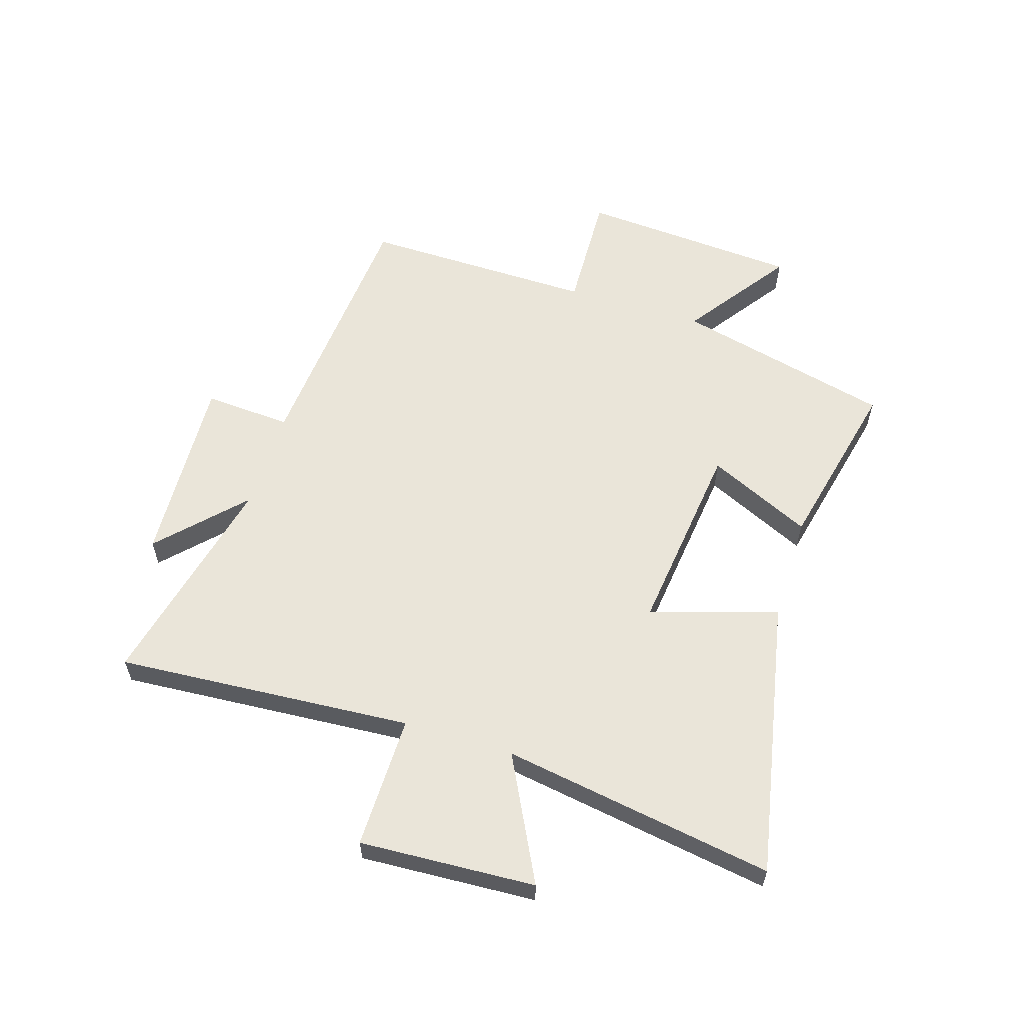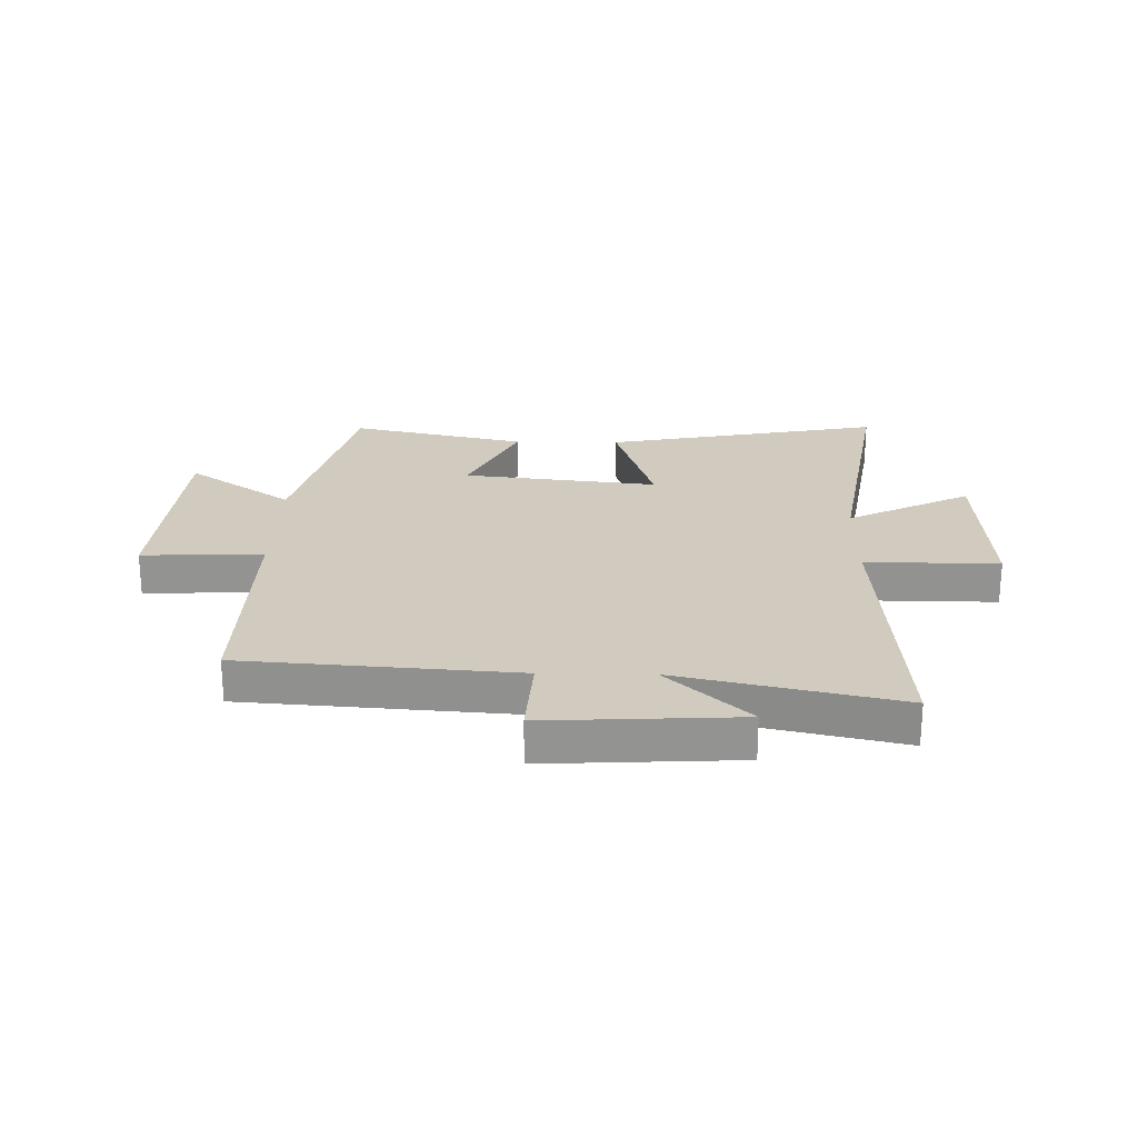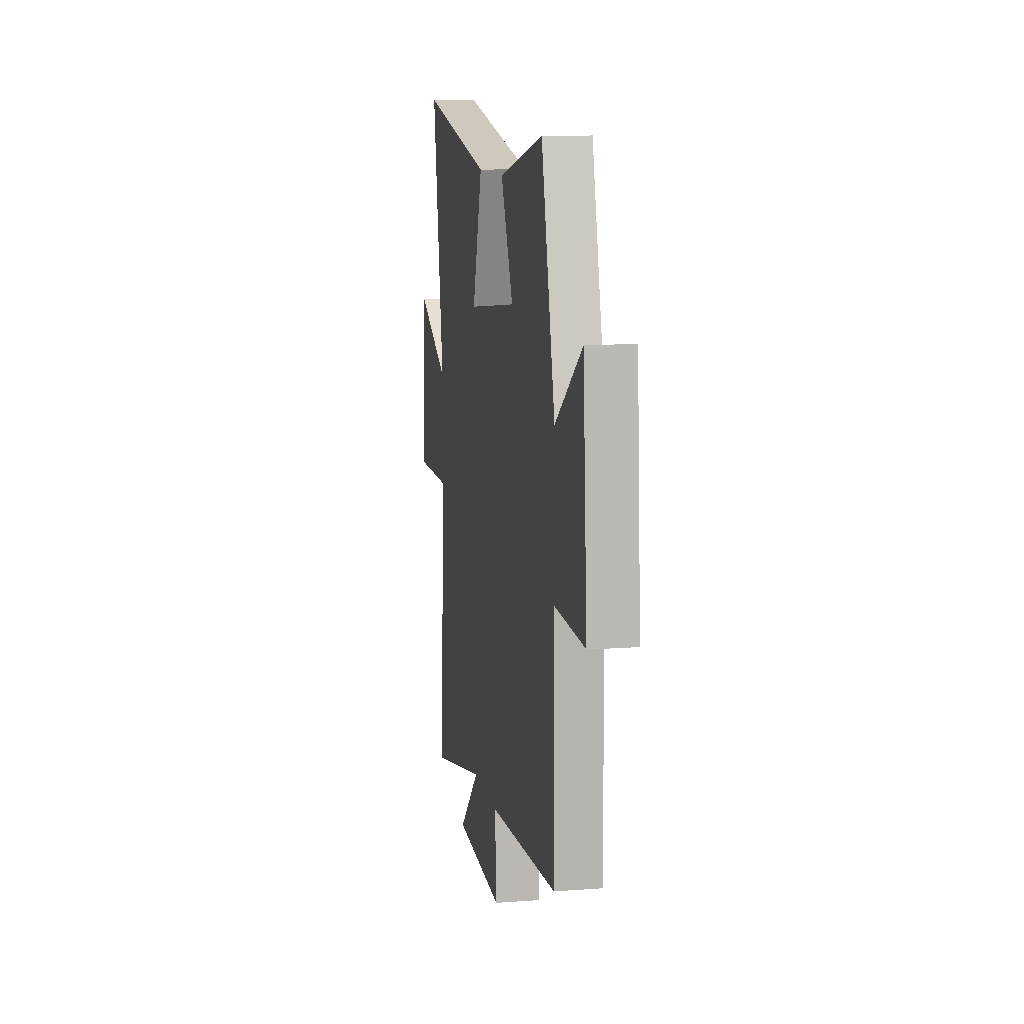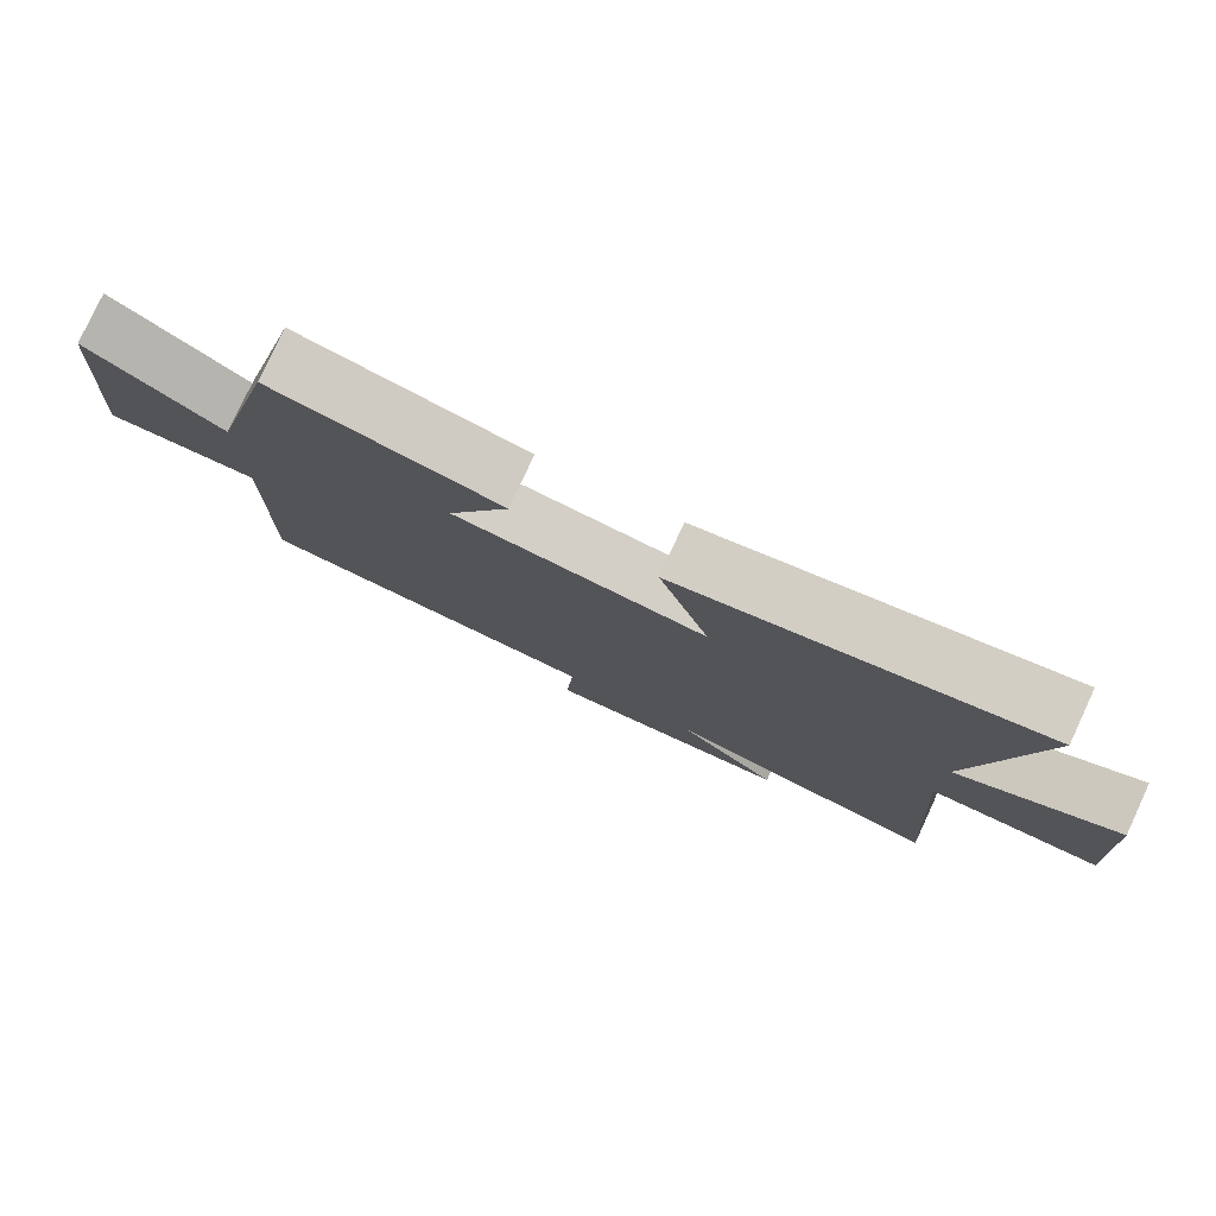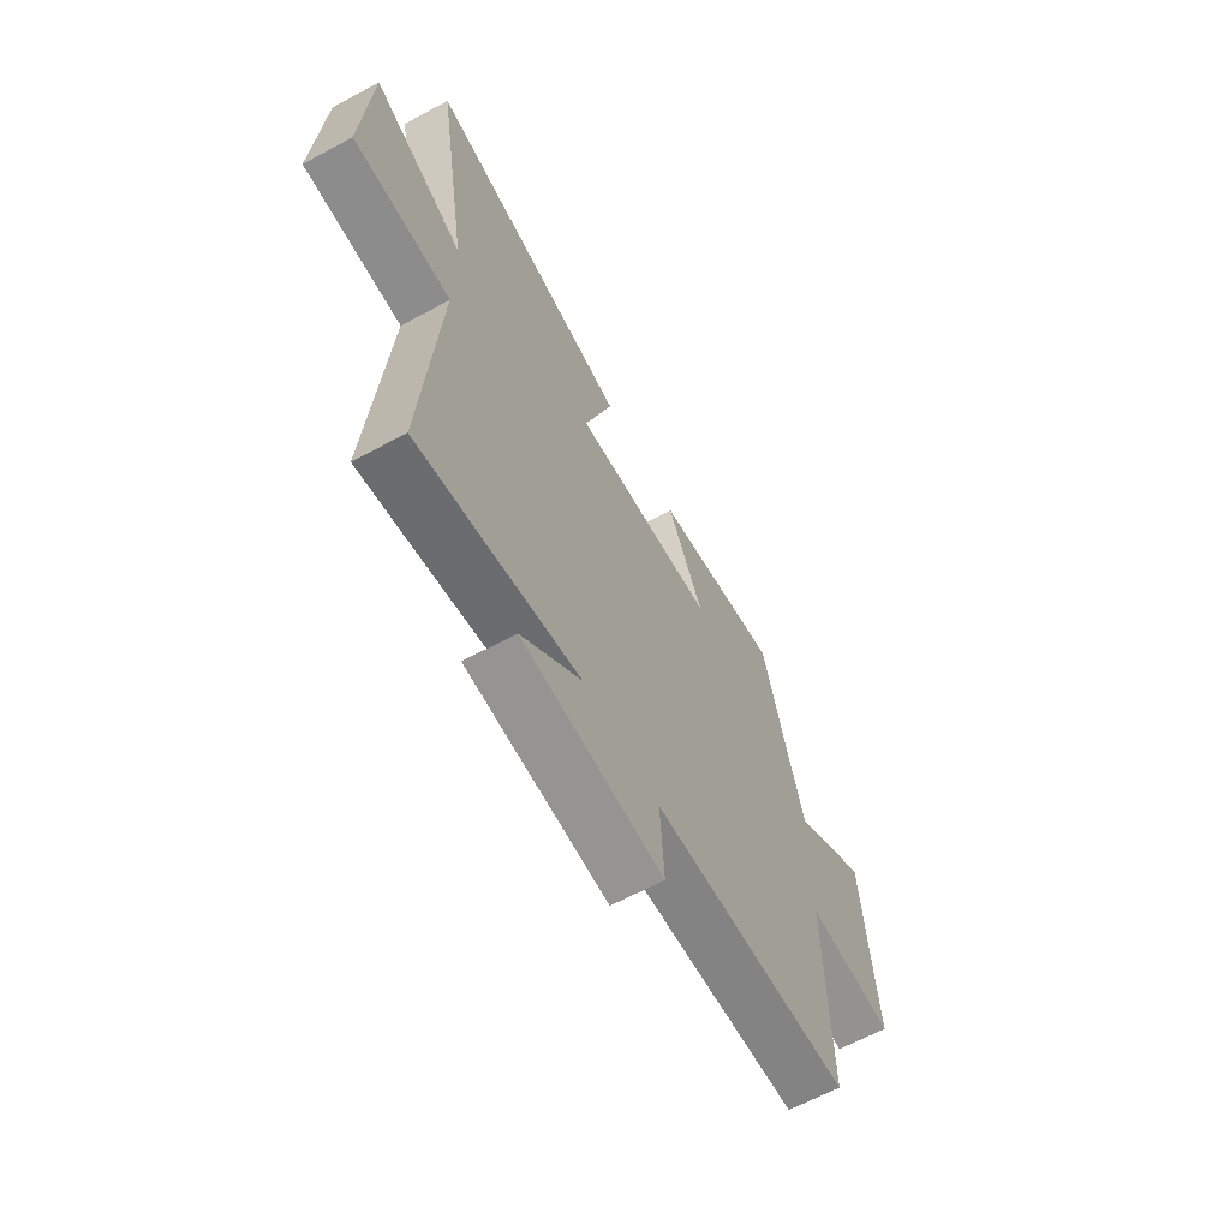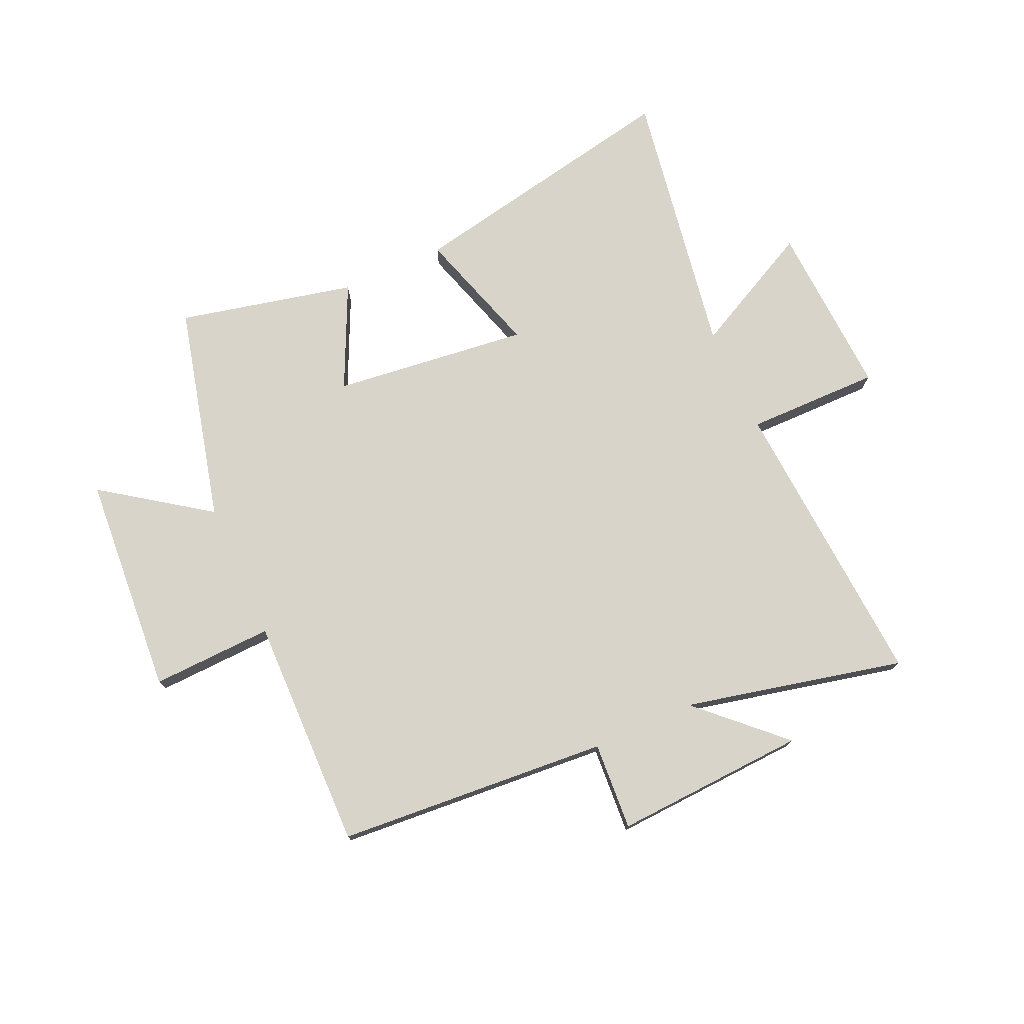
<metadata>
{"format":"obj","ext":"obj","renderer":"f3d","projection":"perspective","resolution":1024,"background":"white","views":[{"elev":58.5,"azim":-72.7,"up":"+Y"},{"elev":23.5,"azim":-178.9,"up":"+Y"},{"elev":11.2,"azim":79.7,"up":"+Z"},{"elev":79.2,"azim":-155.1,"up":"+Z"},{"elev":-64.6,"azim":-61.6,"up":"+Z"},{"elev":75.4,"azim":155.8,"up":"+Y"}]}
</metadata>
<code>
v 0.507 0.07 -0.464
v 0.032 0.07 -0.5
v 0.042 0.07 -0.653
v -0.294 0.07 -0.635
v -0.152 0.07 -0.5
v -0.535 0.07 -0.587
v -0.5 0.07 -0.071
v -0.733 0.07 -0.073
v -0.717 0.07 0.233
v -0.5 0.07 0.123
v -0.578 0.07 0.596
v -0.09 0.07 0.5
v -0.159 0.07 0.279
v 0.183 0.07 0.319
v 0.098 0.07 0.5
v 0.406 0.07 0.57
v 0.5 0.07 0.191
v 0.684 0.07 0.321
v 0.712 0.07 -0.065
v 0.5 0.07 -0.057
v 0.507 0 -0.464
v 0.032 0 -0.5
v 0.042 0 -0.653
v -0.294 0 -0.635
v -0.152 0 -0.5
v -0.535 0 -0.587
v -0.5 0 -0.071
v -0.733 0 -0.073
v -0.717 0 0.233
v -0.5 0 0.123
v -0.578 0 0.596
v -0.09 0 0.5
v -0.159 0 0.279
v 0.183 0 0.319
v 0.098 0 0.5
v 0.406 0 0.57
v 0.5 0 0.191
v 0.684 0 0.321
v 0.712 0 -0.065
v 0.5 0 -0.057
f 17 18 19 20
f 15 16 17 20
f 14 15 20
f 13 14 20 1
f 10 11 12 13
f 10 13 1 2
f 7 8 9 10
f 7 10 2 3
f 5 6 7
f 5 7 3
f 3 4 5
f 40 39 38 37
f 40 37 36 35
f 40 35 34
f 21 40 34 33
f 33 32 31 30
f 22 21 33 30
f 30 29 28 27
f 23 22 30 27
f 27 26 25
f 23 27 25
f 25 24 23
f 1 21 22 2
f 2 22 23 3
f 3 23 24 4
f 4 24 25 5
f 5 25 26 6
f 6 26 27 7
f 7 27 28 8
f 8 28 29 9
f 9 29 30 10
f 10 30 31 11
f 11 31 32 12
f 12 32 33 13
f 13 33 34 14
f 14 34 35 15
f 15 35 36 16
f 16 36 37 17
f 17 37 38 18
f 18 38 39 19
f 19 39 40 20
f 20 40 21 1

</code>
